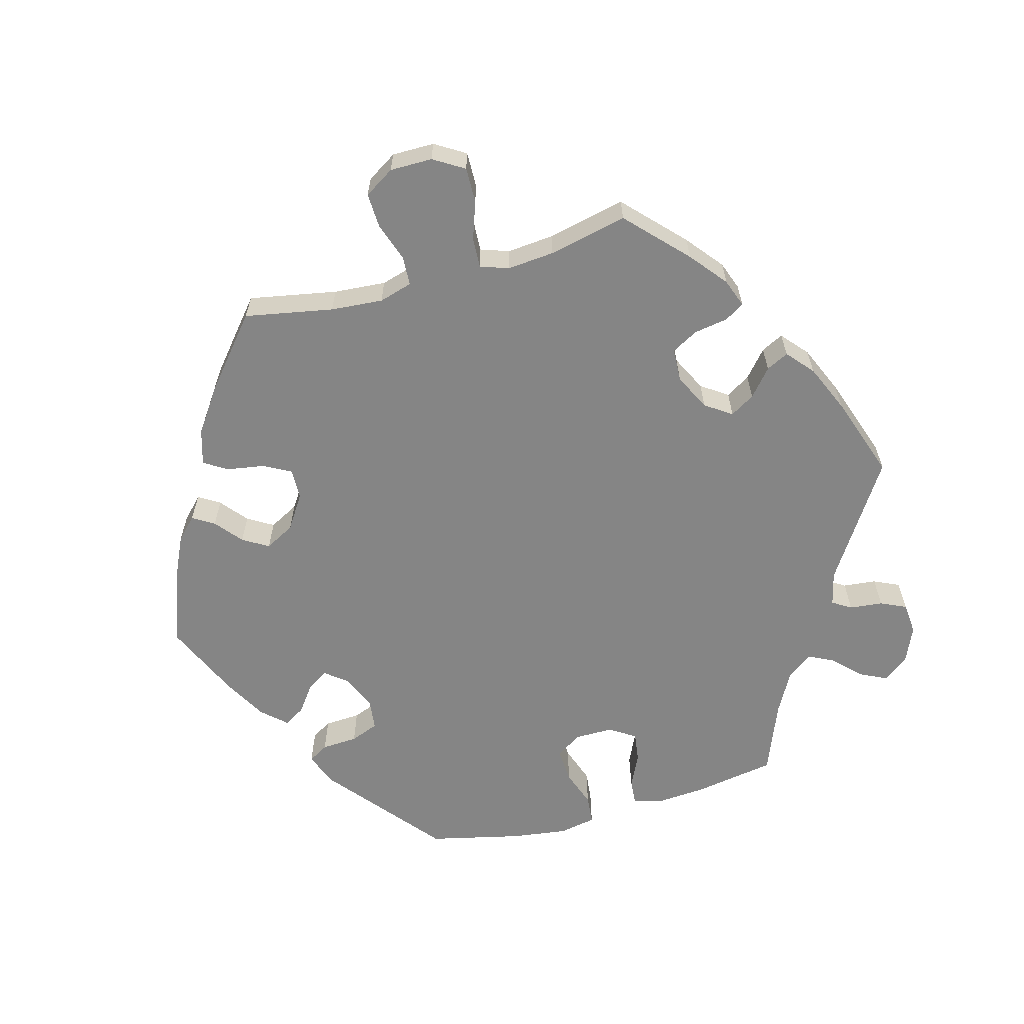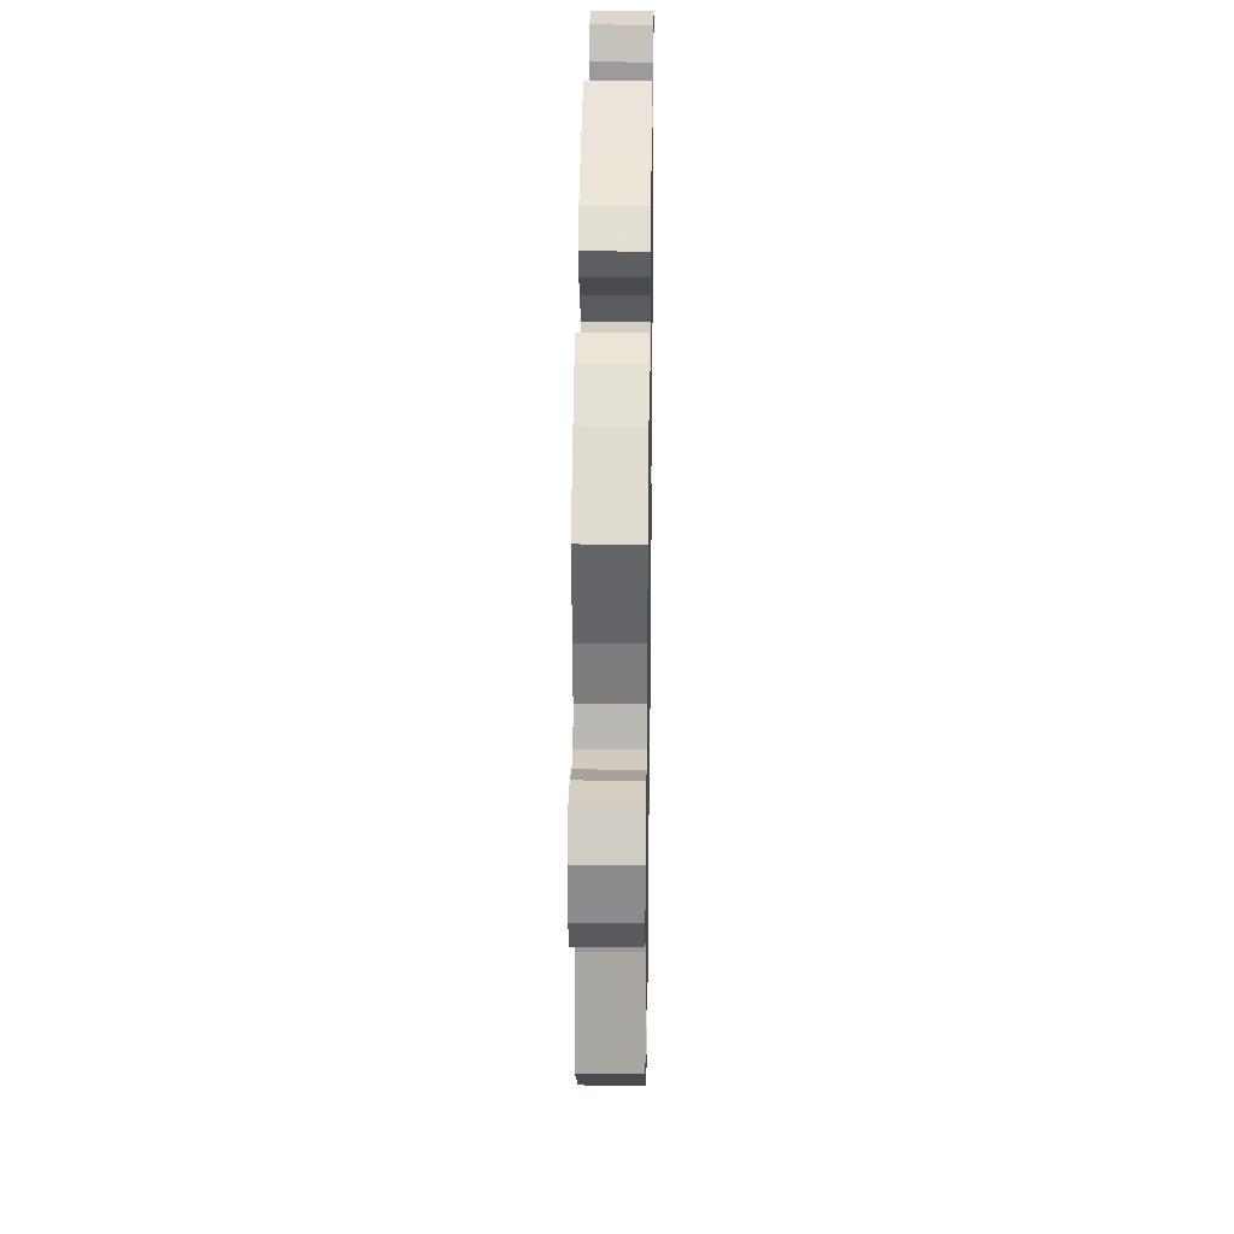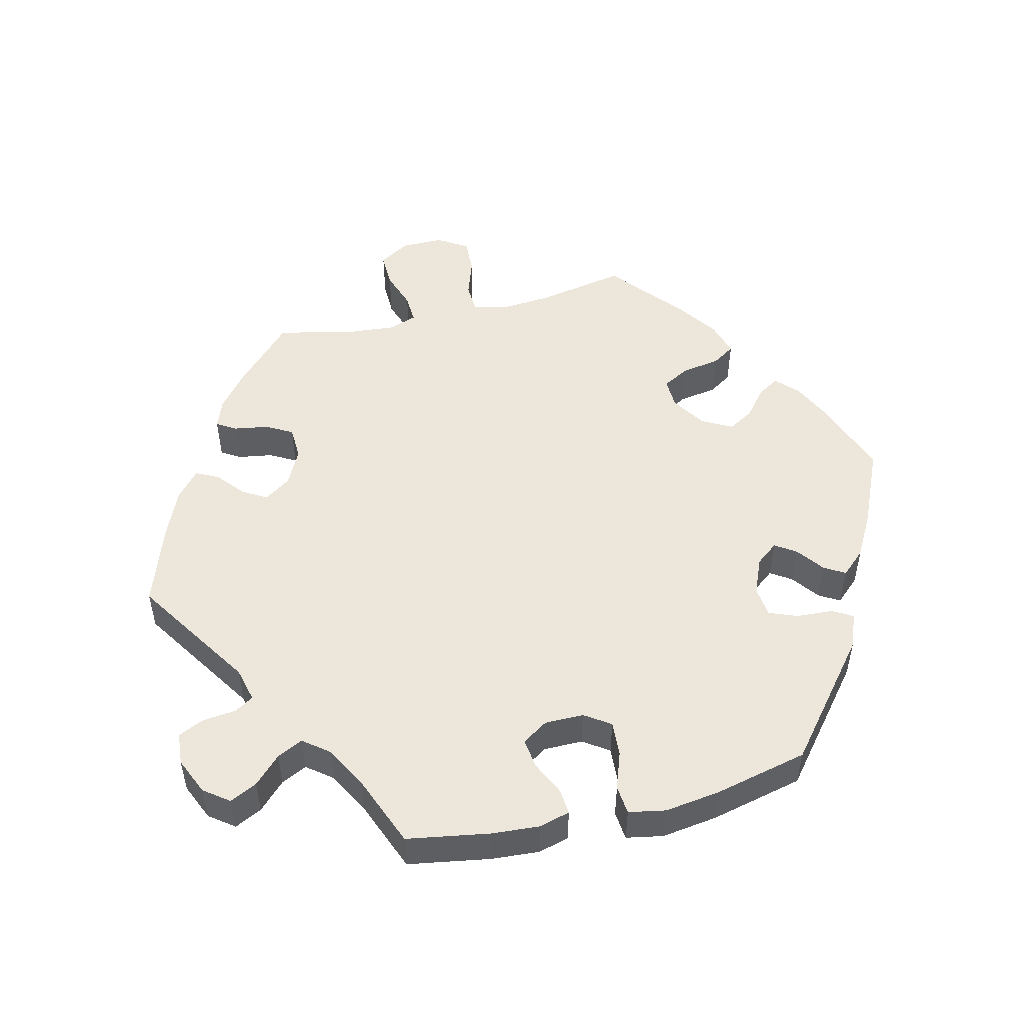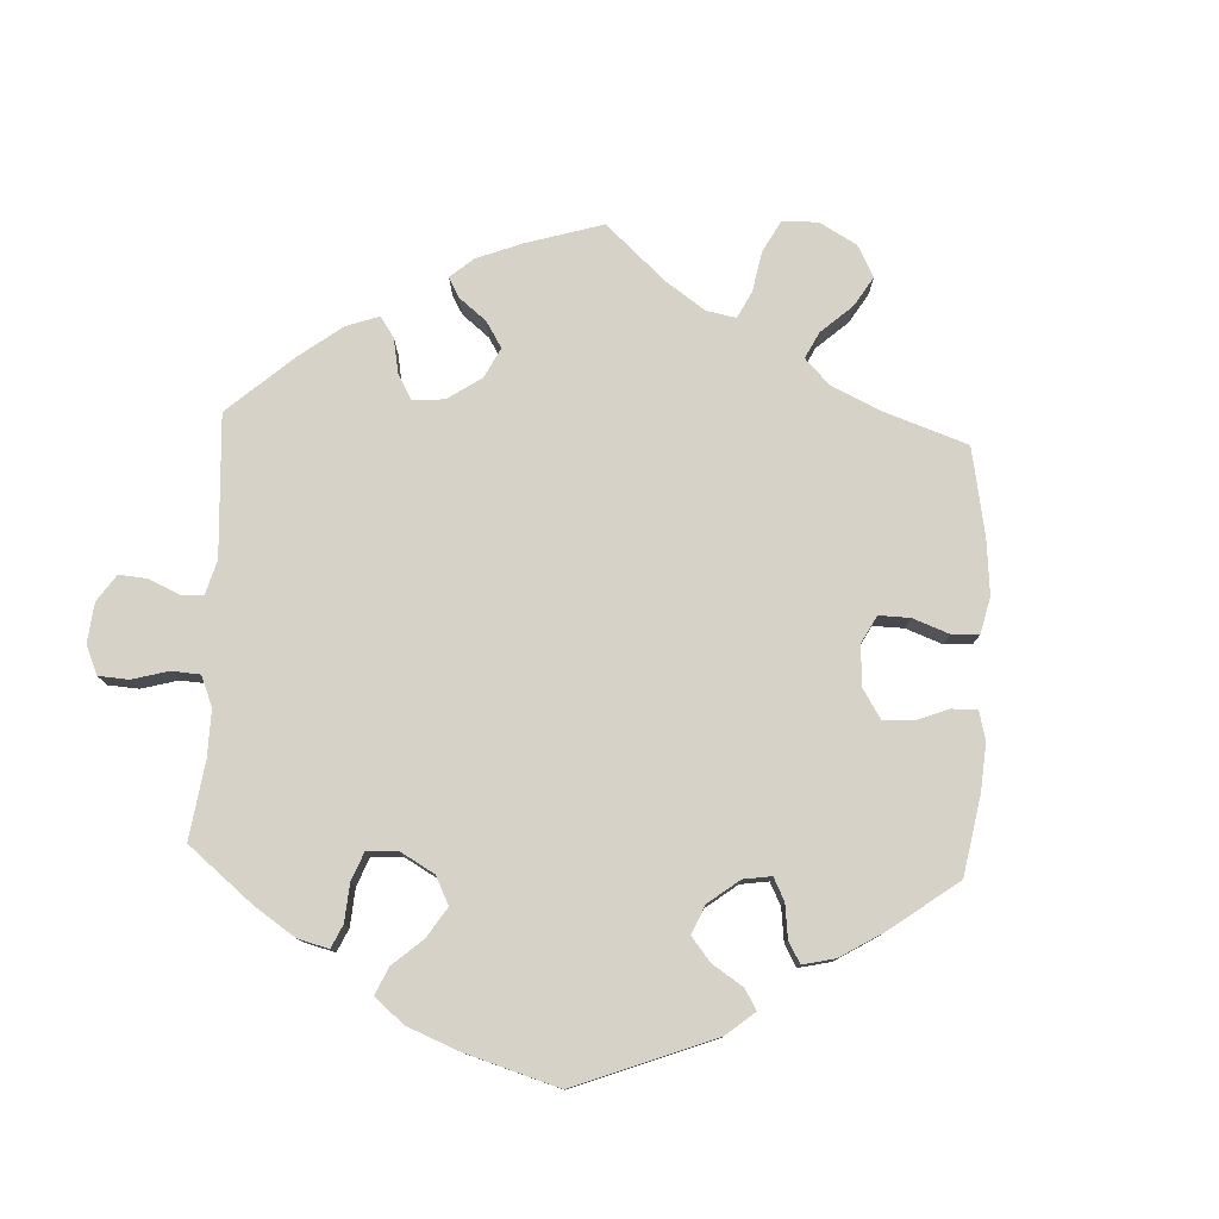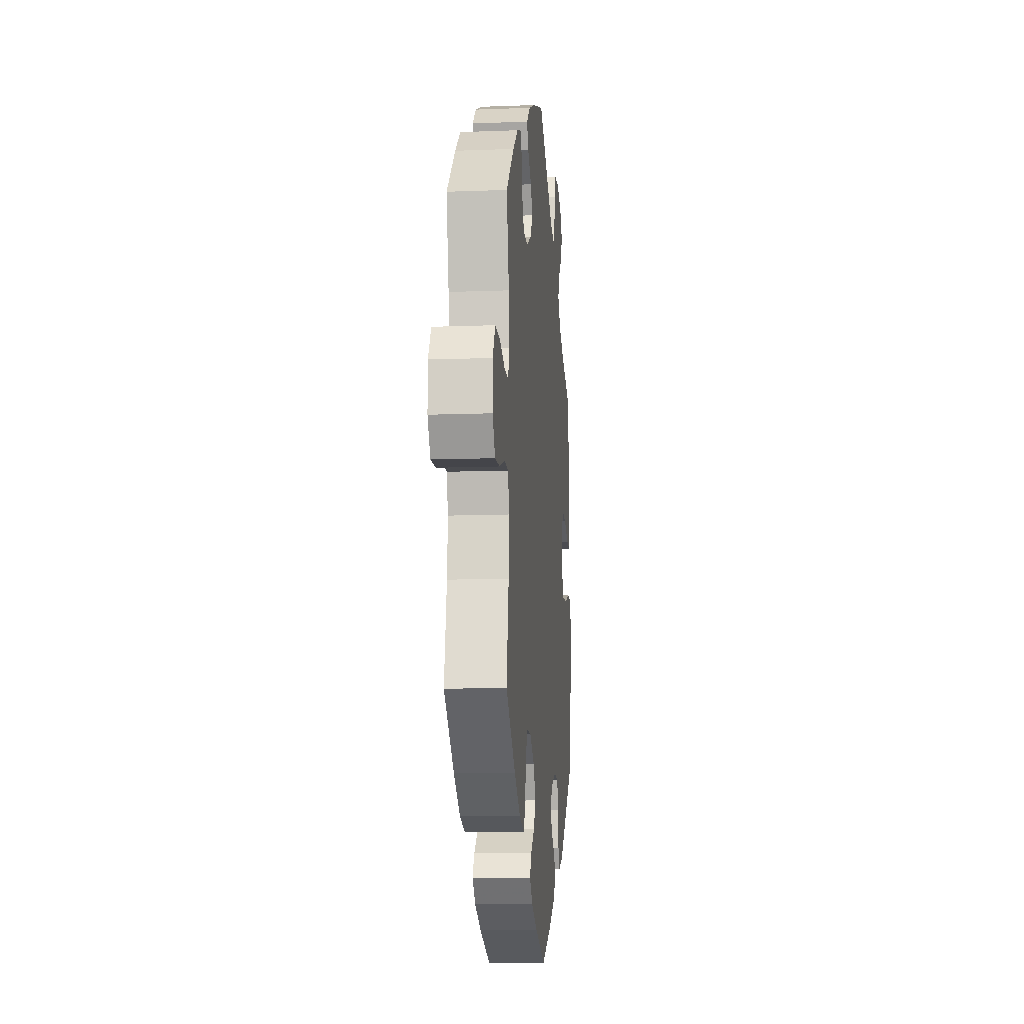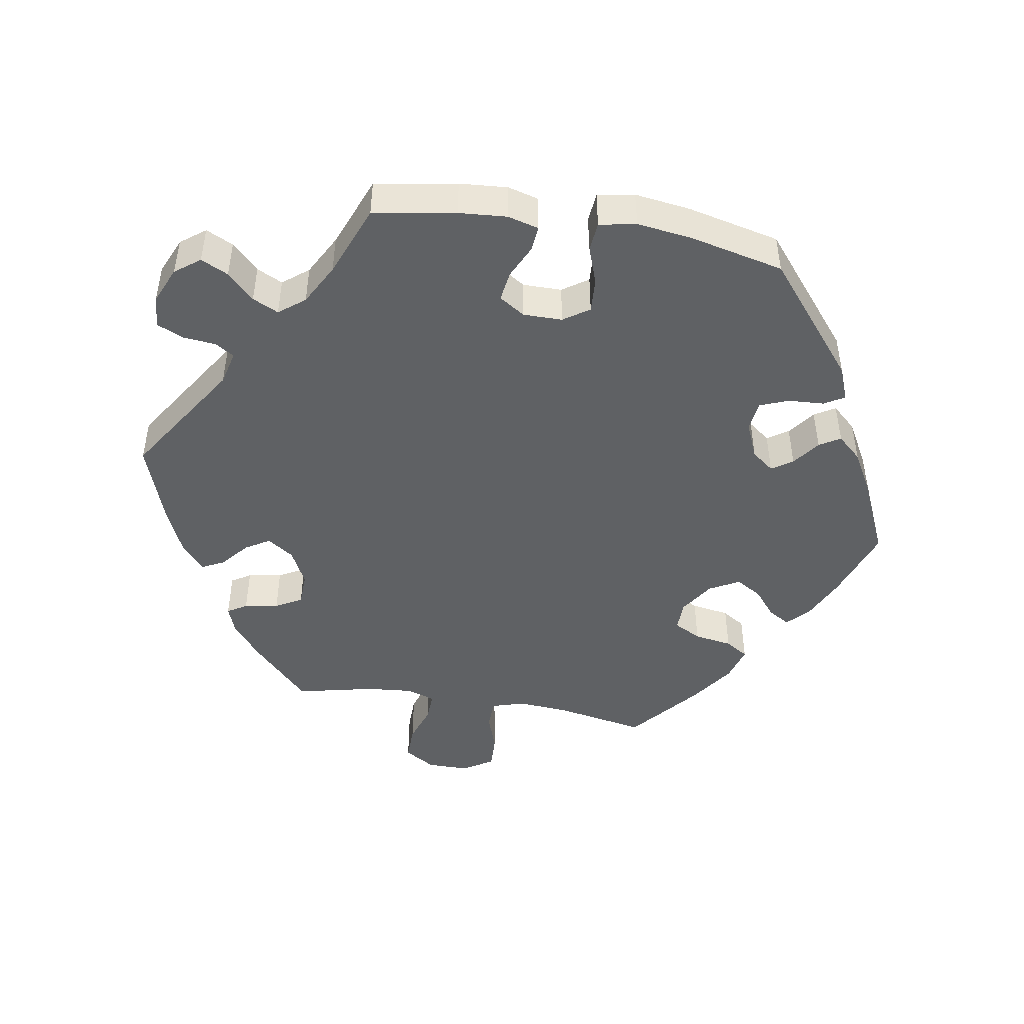
<metadata>
{"format":"obj","ext":"obj","renderer":"f3d","projection":"perspective","resolution":1024,"background":"white","views":[{"elev":-61.8,"azim":-74.6,"up":"+Y"},{"elev":26.0,"azim":-89.1,"up":"+Z"},{"elev":50.7,"azim":76.3,"up":"+Y"},{"elev":78.2,"azim":122.6,"up":"+Y"},{"elev":-11.5,"azim":-84.7,"up":"+Z"},{"elev":-46.3,"azim":80.6,"up":"+Y"}]}
</metadata>
<code>
v 0.52 0.07 0.171
v 0.525 0.07 0.102
v 0.513 0.07 0.058
v 0.477 0.07 0.061
v 0.428 0.07 0.084
v 0.385 0.07 0.09
v 0.361 0.07 0.053
v 0.361 0.07 -0.003
v 0.386 0.07 -0.04
v 0.436 0.07 -0.037
v 0.49 0.07 -0.018
v 0.532 0.07 -0.022
v 0.542 0.07 -0.075
v 0.531 0.07 -0.155
v 0.5 0.07 -0.289
v 0.335 0.07 -0.424
v 0.286 0.07 -0.443
v 0.269 0.07 -0.414
v 0.266 0.07 -0.362
v 0.25 0.07 -0.321
v 0.206 0.07 -0.316
v 0.154 0.07 -0.338
v 0.129 0.07 -0.37
v 0.149 0.07 -0.4
v 0.188 0.07 -0.429
v 0.206 0.07 -0.459
v 0.174 0.07 -0.494
v 0.111 0.07 -0.529
v 0.001 0.07 -0.578
v -0.107 0.07 -0.54
v -0.169 0.07 -0.511
v -0.2 0.07 -0.481
v -0.181 0.07 -0.45
v -0.142 0.07 -0.418
v -0.12 0.07 -0.381
v -0.143 0.07 -0.338
v -0.192 0.07 -0.306
v -0.236 0.07 -0.305
v -0.257 0.07 -0.344
v -0.266 0.07 -0.399
v -0.287 0.07 -0.432
v -0.338 0.07 -0.417
v -0.401 0.07 -0.373
v -0.501 0.07 -0.289
v -0.477 0.07 -0.162
v -0.471 0.07 -0.087
v -0.485 0.07 -0.039
v -0.527 0.07 -0.037
v -0.583 0.07 -0.056
v -0.633 0.07 -0.058
v -0.66 0.07 -0.015
v -0.66 0.07 0.046
v -0.633 0.07 0.09
v -0.582 0.07 0.089
v -0.527 0.07 0.07
v -0.484 0.07 0.068
v -0.47 0.07 0.109
v -0.476 0.07 0.176
v -0.501 0.07 0.289
v -0.417 0.07 0.369
v -0.364 0.07 0.412
v -0.323 0.07 0.427
v -0.306 0.07 0.399
v -0.298 0.07 0.35
v -0.277 0.07 0.312
v -0.229 0.07 0.31
v -0.177 0.07 0.336
v -0.151 0.07 0.374
v -0.172 0.07 0.409
v -0.211 0.07 0.442
v -0.227 0.07 0.474
v -0.189 0.07 0.507
v -0.12 0.07 0.537
v -0.001 0.07 0.578
v 0.169 0.07 0.468
v 0.218 0.07 0.456
v 0.235 0.07 0.483
v 0.24 0.07 0.531
v 0.257 0.07 0.568
v 0.303 0.07 0.572
v 0.356 0.07 0.549
v 0.383 0.07 0.513
v 0.364 0.07 0.474
v 0.326 0.07 0.436
v 0.308 0.07 0.399
v 0.337 0.07 0.362
v 0.396 0.07 0.33
v 0.5 0.07 0.289
v 0.52 0 0.171
v 0.525 0 0.102
v 0.513 0 0.058
v 0.477 0 0.061
v 0.428 0 0.084
v 0.385 0 0.09
v 0.361 0 0.053
v 0.361 0 -0.003
v 0.386 0 -0.04
v 0.436 0 -0.037
v 0.49 0 -0.018
v 0.532 0 -0.022
v 0.542 0 -0.075
v 0.531 0 -0.155
v 0.5 0 -0.289
v 0.335 0 -0.424
v 0.286 0 -0.443
v 0.269 0 -0.414
v 0.266 0 -0.362
v 0.25 0 -0.321
v 0.206 0 -0.316
v 0.154 0 -0.338
v 0.129 0 -0.37
v 0.149 0 -0.4
v 0.188 0 -0.429
v 0.206 0 -0.459
v 0.174 0 -0.494
v 0.111 0 -0.529
v 0.001 0 -0.578
v -0.107 0 -0.54
v -0.169 0 -0.511
v -0.2 0 -0.481
v -0.181 0 -0.45
v -0.142 0 -0.418
v -0.12 0 -0.381
v -0.143 0 -0.338
v -0.192 0 -0.306
v -0.236 0 -0.305
v -0.257 0 -0.344
v -0.266 0 -0.399
v -0.287 0 -0.432
v -0.338 0 -0.417
v -0.401 0 -0.373
v -0.501 0 -0.289
v -0.477 0 -0.162
v -0.471 0 -0.087
v -0.485 0 -0.039
v -0.527 0 -0.037
v -0.583 0 -0.056
v -0.633 0 -0.058
v -0.66 0 -0.015
v -0.66 0 0.046
v -0.633 0 0.09
v -0.582 0 0.089
v -0.527 0 0.07
v -0.484 0 0.068
v -0.47 0 0.109
v -0.476 0 0.176
v -0.501 0 0.289
v -0.417 0 0.369
v -0.364 0 0.412
v -0.323 0 0.427
v -0.306 0 0.399
v -0.298 0 0.35
v -0.277 0 0.312
v -0.229 0 0.31
v -0.177 0 0.336
v -0.151 0 0.374
v -0.172 0 0.409
v -0.211 0 0.442
v -0.227 0 0.474
v -0.189 0 0.507
v -0.12 0 0.537
v -0.001 0 0.578
v 0.169 0 0.468
v 0.218 0 0.456
v 0.235 0 0.483
v 0.24 0 0.531
v 0.257 0 0.568
v 0.303 0 0.572
v 0.356 0 0.549
v 0.383 0 0.513
v 0.364 0 0.474
v 0.326 0 0.436
v 0.308 0 0.399
v 0.337 0 0.362
v 0.396 0 0.33
v 0.5 0 0.289
f 87 88 1 2
f 86 87 2 3
f 85 86 3 4
f 81 82 83 84
f 81 84 85
f 80 81 85
f 77 78 79 80
f 76 77 80 85
f 75 76 85 4
f 69 70 71 72
f 68 69 72 73
f 61 62 63 64
f 61 64 65
f 58 59 60 61
f 57 58 61 65
f 56 57 65 66
f 52 53 54 55
f 52 55 56
f 51 52 56
f 48 49 50 51
f 47 48 51 56
f 46 47 56 66
f 42 43 44 45
f 39 40 41 42
f 38 39 42 45
f 37 38 45 46
f 31 32 33 34
f 31 34 35
f 30 31 35
f 29 30 35
f 28 29 35 36
f 24 25 26 27
f 23 24 27 28
f 16 17 18 19
f 16 19 20
f 15 16 20
f 14 15 20 21
f 10 11 12 13
f 9 10 13 14
f 74 75 4 5
f 68 73 74 5
f 67 68 5 6
f 66 67 6 7
f 36 37 46 66
f 23 28 36 66
f 22 23 66 7
f 9 14 21 22
f 8 9 22
f 7 8 22
f 90 89 176 175
f 91 90 175 174
f 92 91 174 173
f 172 171 170 169
f 173 172 169
f 173 169 168
f 168 167 166 165
f 173 168 165 164
f 92 173 164 163
f 160 159 158 157
f 161 160 157 156
f 152 151 150 149
f 153 152 149
f 149 148 147 146
f 153 149 146 145
f 154 153 145 144
f 143 142 141 140
f 144 143 140
f 144 140 139
f 139 138 137 136
f 144 139 136 135
f 154 144 135 134
f 133 132 131 130
f 130 129 128 127
f 133 130 127 126
f 134 133 126 125
f 122 121 120 119
f 123 122 119
f 123 119 118
f 123 118 117
f 124 123 117 116
f 115 114 113 112
f 116 115 112 111
f 107 106 105 104
f 108 107 104
f 108 104 103
f 109 108 103 102
f 101 100 99 98
f 102 101 98 97
f 93 92 163 162
f 93 162 161 156
f 94 93 156 155
f 95 94 155 154
f 154 134 125 124
f 154 124 116 111
f 95 154 111 110
f 110 109 102 97
f 110 97 96
f 110 96 95
f 1 89 90 2
f 2 90 91 3
f 3 91 92 4
f 4 92 93 5
f 5 93 94 6
f 6 94 95 7
f 7 95 96 8
f 8 96 97 9
f 9 97 98 10
f 10 98 99 11
f 11 99 100 12
f 12 100 101 13
f 13 101 102 14
f 14 102 103 15
f 15 103 104 16
f 16 104 105 17
f 17 105 106 18
f 18 106 107 19
f 19 107 108 20
f 20 108 109 21
f 21 109 110 22
f 22 110 111 23
f 23 111 112 24
f 24 112 113 25
f 25 113 114 26
f 26 114 115 27
f 27 115 116 28
f 28 116 117 29
f 29 117 118 30
f 30 118 119 31
f 31 119 120 32
f 32 120 121 33
f 33 121 122 34
f 34 122 123 35
f 35 123 124 36
f 36 124 125 37
f 37 125 126 38
f 38 126 127 39
f 39 127 128 40
f 40 128 129 41
f 41 129 130 42
f 42 130 131 43
f 43 131 132 44
f 44 132 133 45
f 45 133 134 46
f 46 134 135 47
f 47 135 136 48
f 48 136 137 49
f 49 137 138 50
f 50 138 139 51
f 51 139 140 52
f 52 140 141 53
f 53 141 142 54
f 54 142 143 55
f 55 143 144 56
f 56 144 145 57
f 57 145 146 58
f 58 146 147 59
f 59 147 148 60
f 60 148 149 61
f 61 149 150 62
f 62 150 151 63
f 63 151 152 64
f 64 152 153 65
f 65 153 154 66
f 66 154 155 67
f 67 155 156 68
f 68 156 157 69
f 69 157 158 70
f 70 158 159 71
f 71 159 160 72
f 72 160 161 73
f 73 161 162 74
f 74 162 163 75
f 75 163 164 76
f 76 164 165 77
f 77 165 166 78
f 78 166 167 79
f 79 167 168 80
f 80 168 169 81
f 81 169 170 82
f 82 170 171 83
f 83 171 172 84
f 84 172 173 85
f 85 173 174 86
f 86 174 175 87
f 87 175 176 88
f 88 176 89 1

</code>
